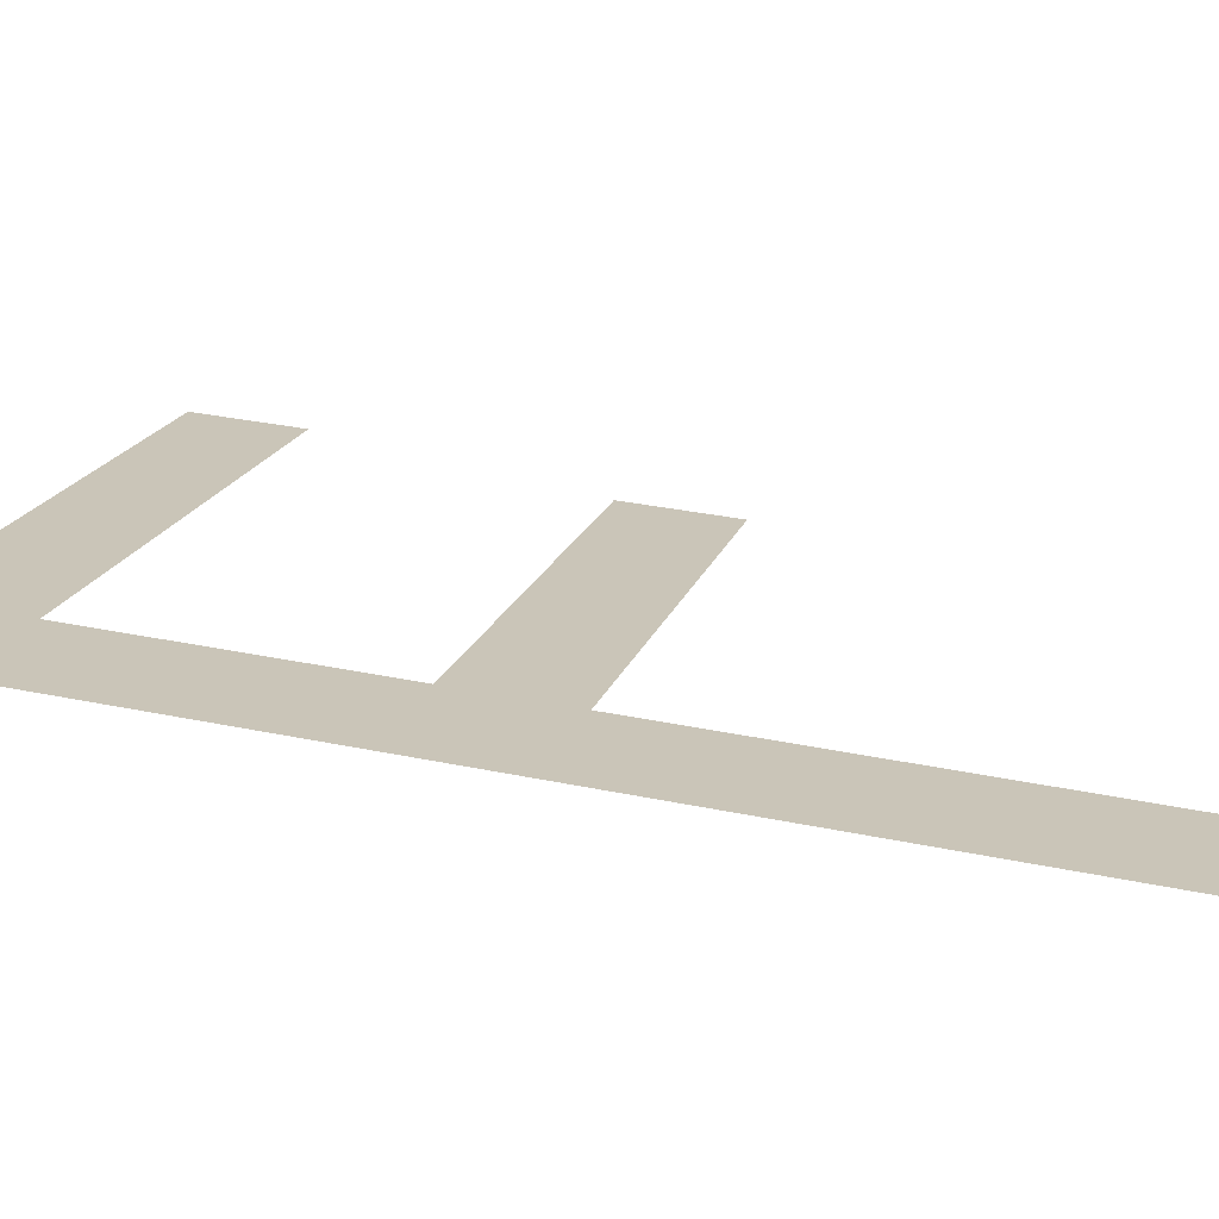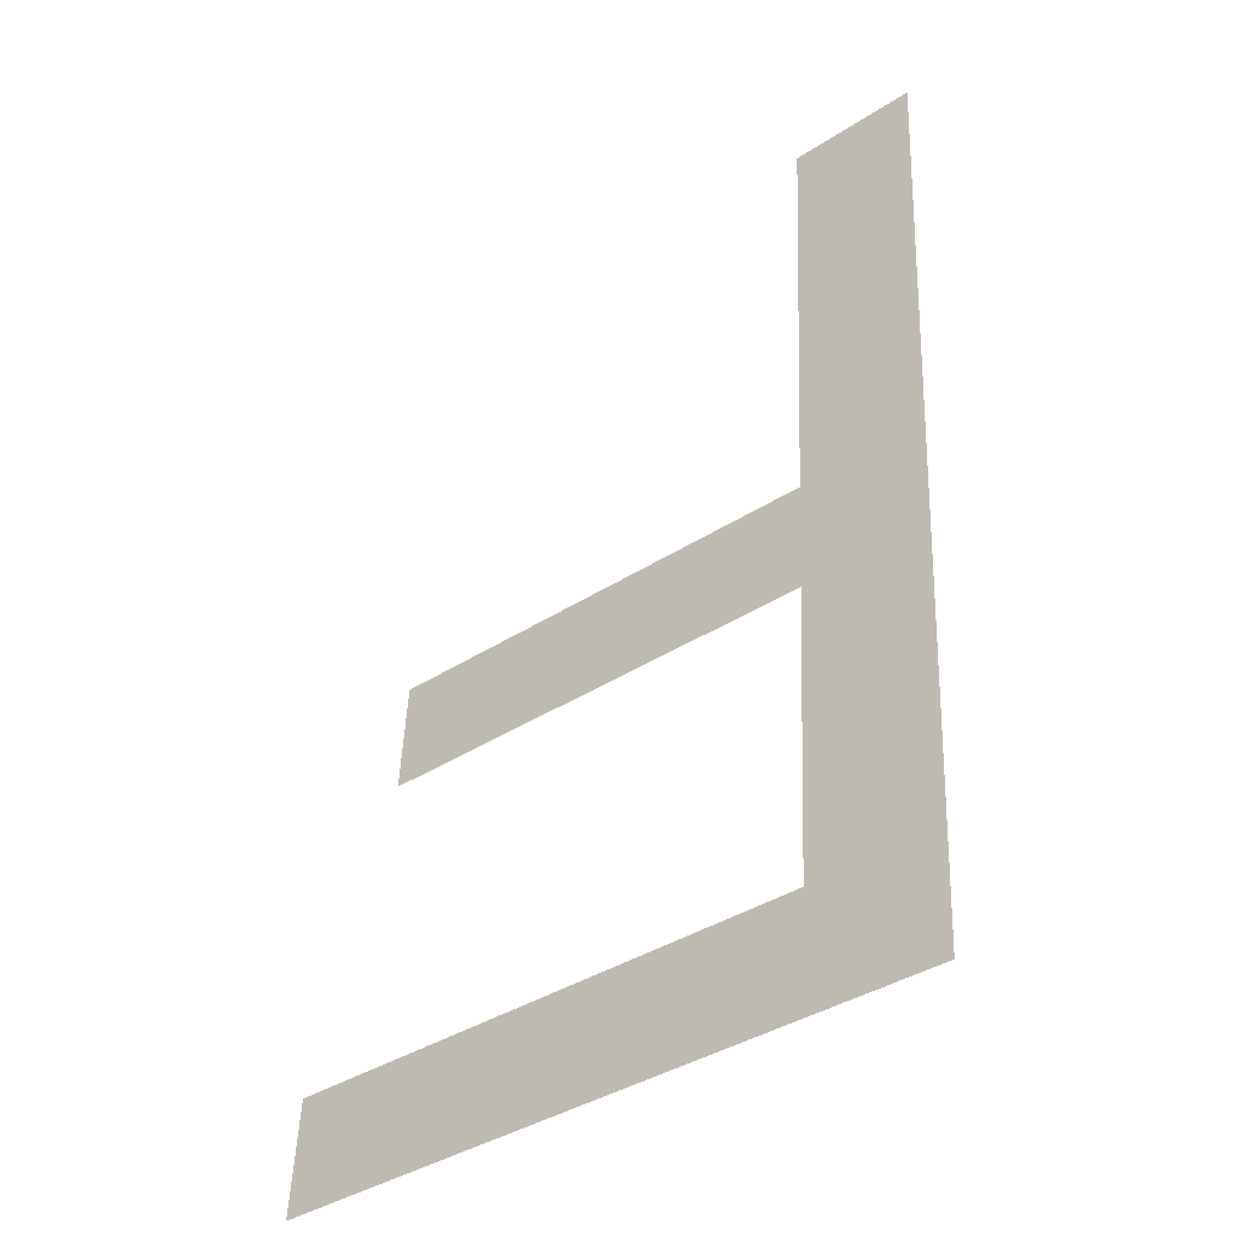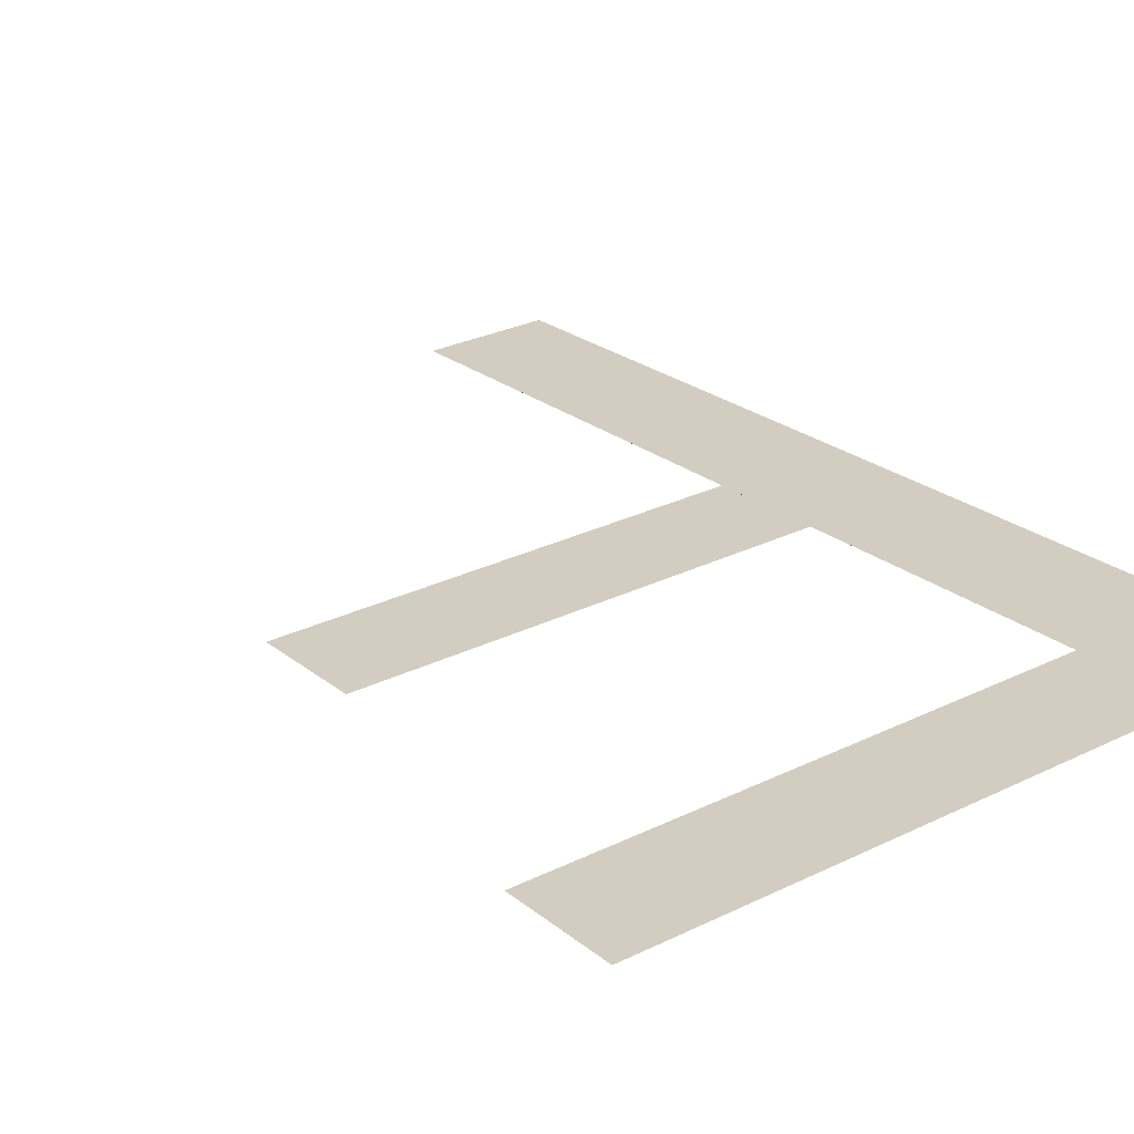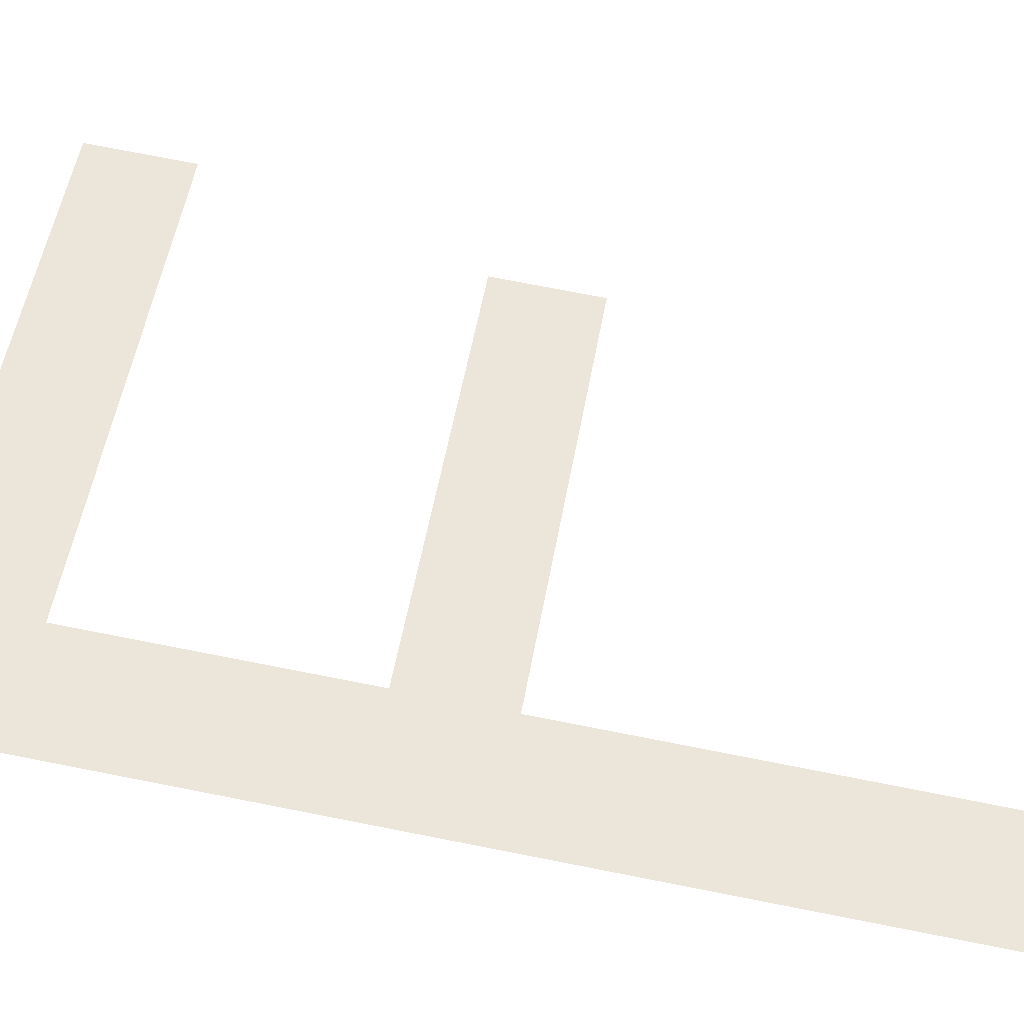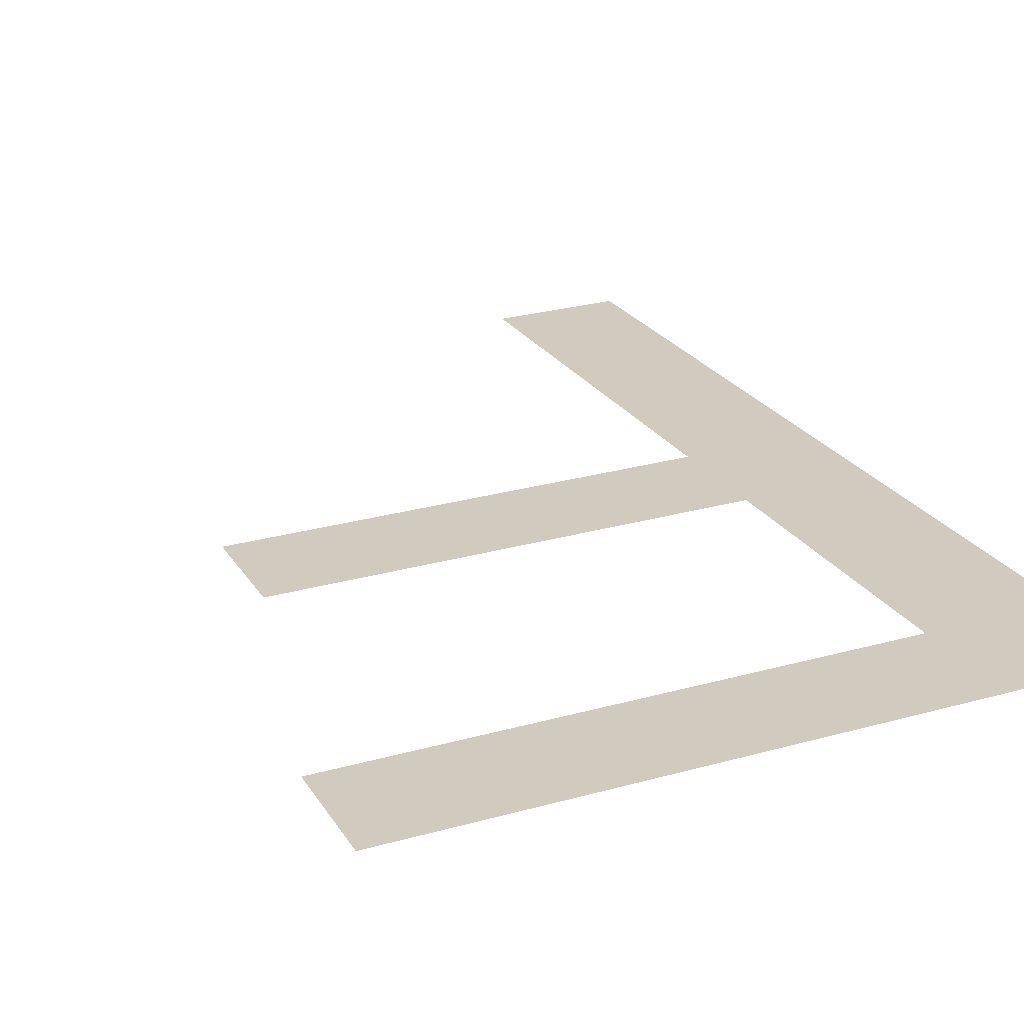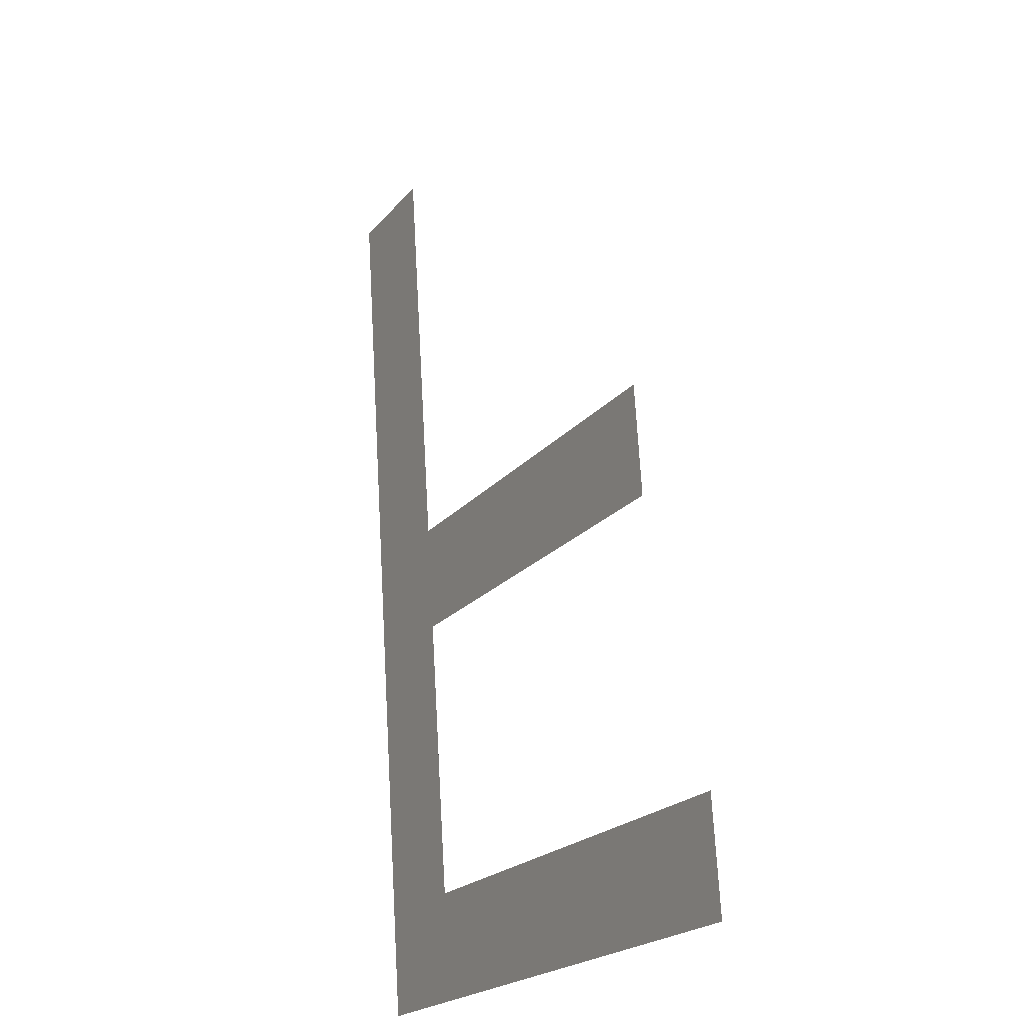
<metadata>
{"format":"obj","ext":"obj","renderer":"f3d","projection":"perspective","resolution":1024,"background":"white","views":[{"elev":19.1,"azim":-73.9,"up":"+Y"},{"elev":-38.3,"azim":-140.5,"up":"+Z"},{"elev":27.9,"azim":143.2,"up":"+Y"},{"elev":56.7,"azim":-79.6,"up":"+Y"},{"elev":26.9,"azim":156.5,"up":"+Y"},{"elev":-21.2,"azim":62.0,"up":"+Z"}]}
</metadata>
<code>
o mesh206/mesh206-geometry#mesh206-geometry
v 0.07447 0.03832 -0.211
v 0.06671 0.03845 -0.213
v 0.06671 0.03832 -0.211
v 0.07447 0.03845 -0.213
v 0.06671 0.03877 -0.2181
v 0.06671 0.03785 -0.2035
v 0.06452 0.03889 -0.2201
v 0.06452 0.03785 -0.2035
v 0.07568 0.03889 -0.2201
v 0.07568 0.03877 -0.2181
f 1 2 3
f 2 1 4
f 3 2 1
f 4 1 2
f 5 3 2
f 2 3 5
f 5 6 3
f 3 6 5
f 7 6 5
f 5 6 7
f 6 7 8
f 8 7 6
f 7 5 9
f 9 5 7
f 9 5 10
f 10 5 9

</code>
